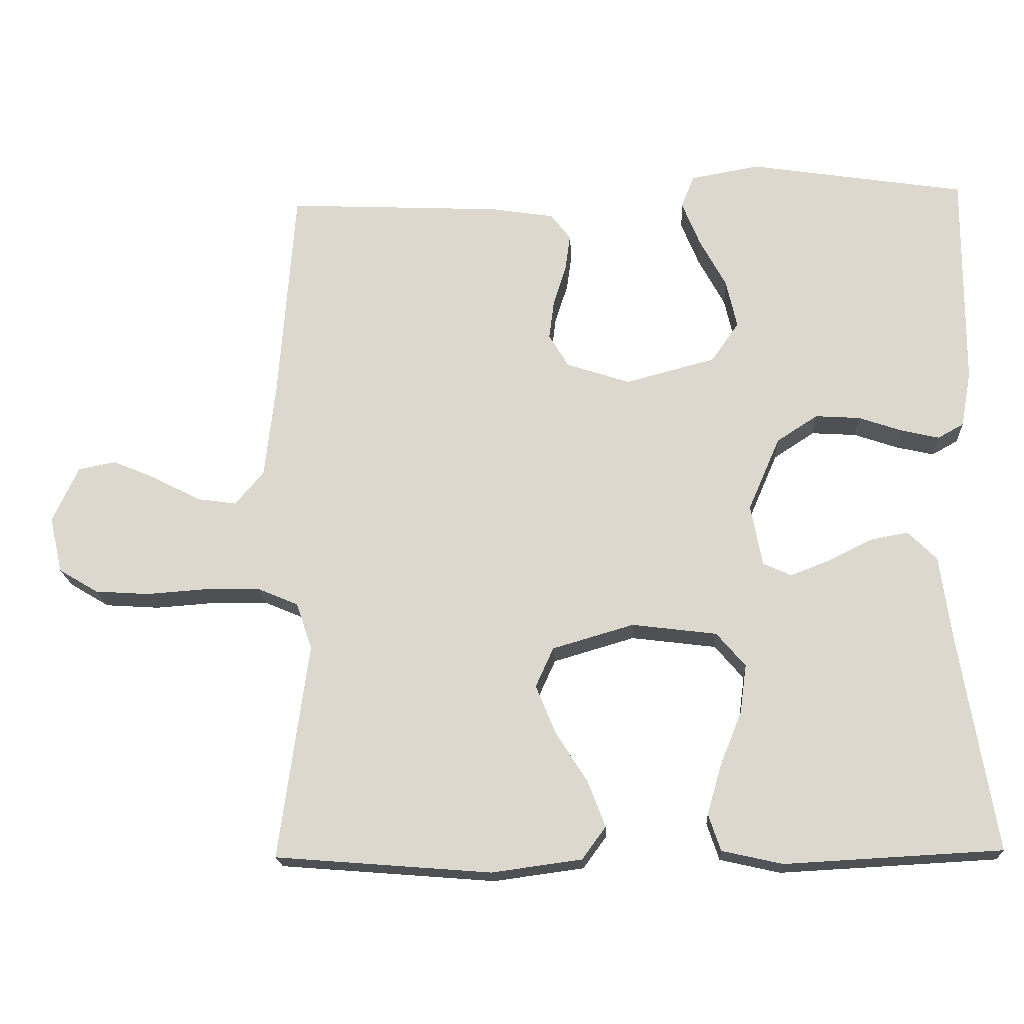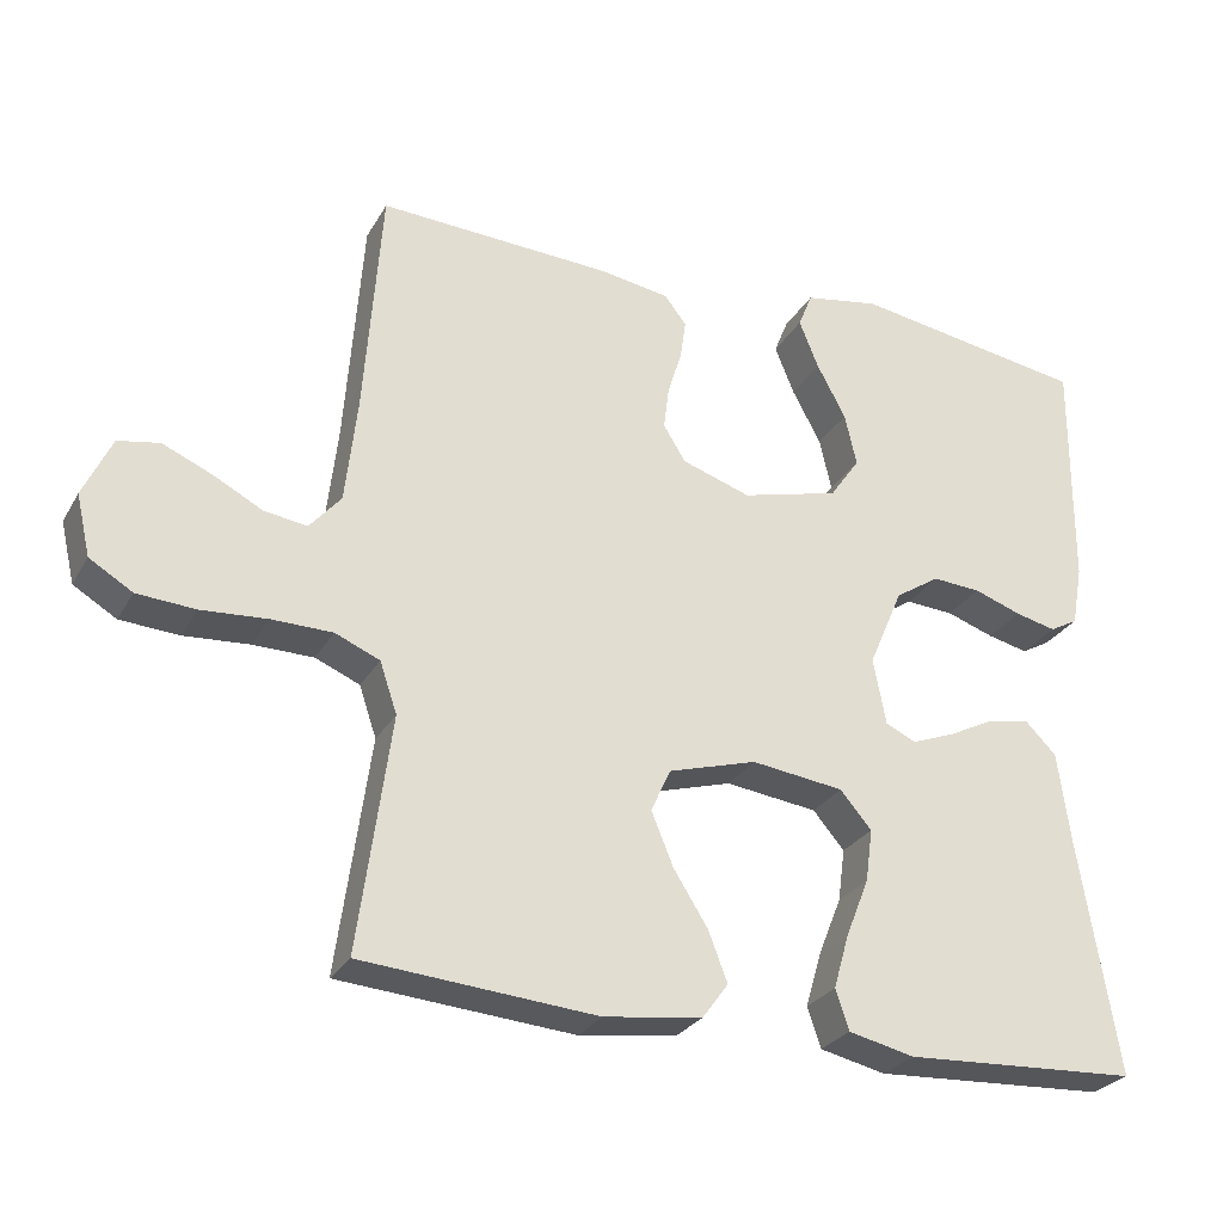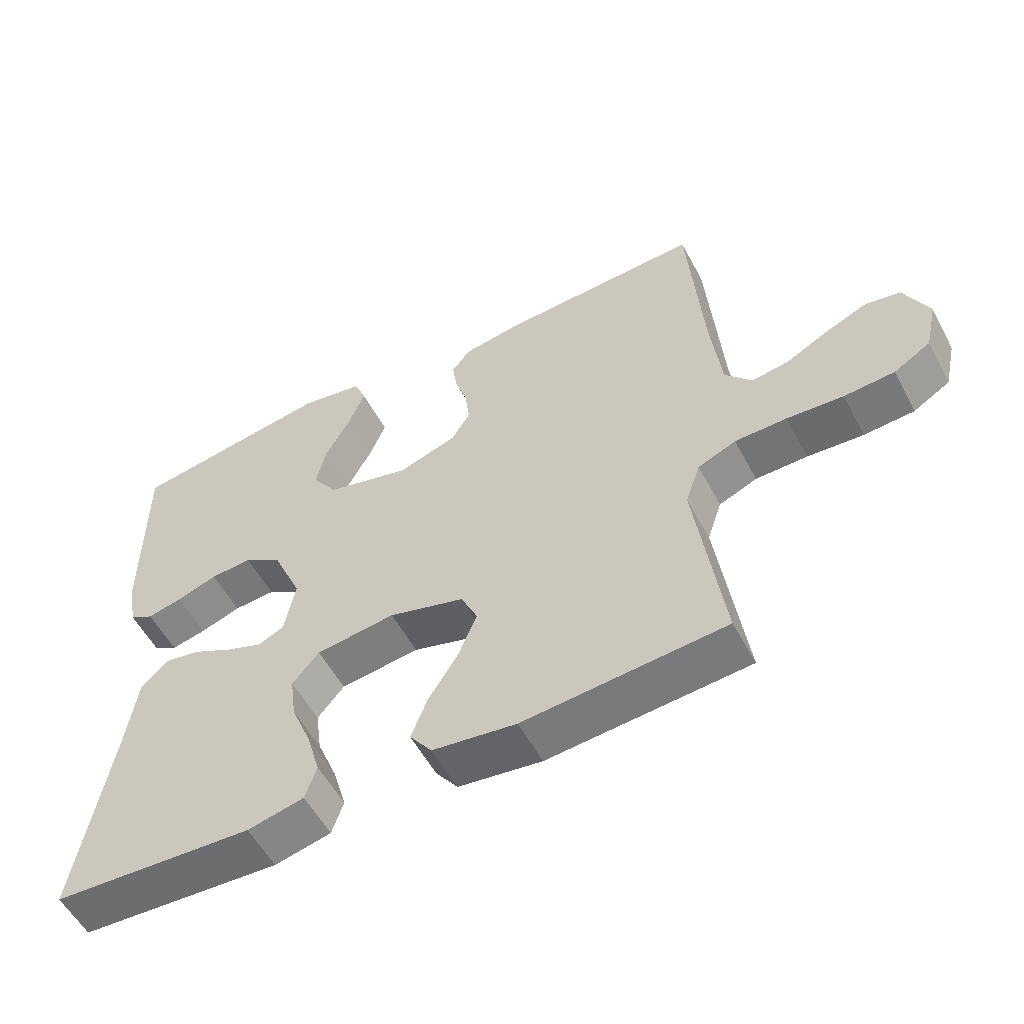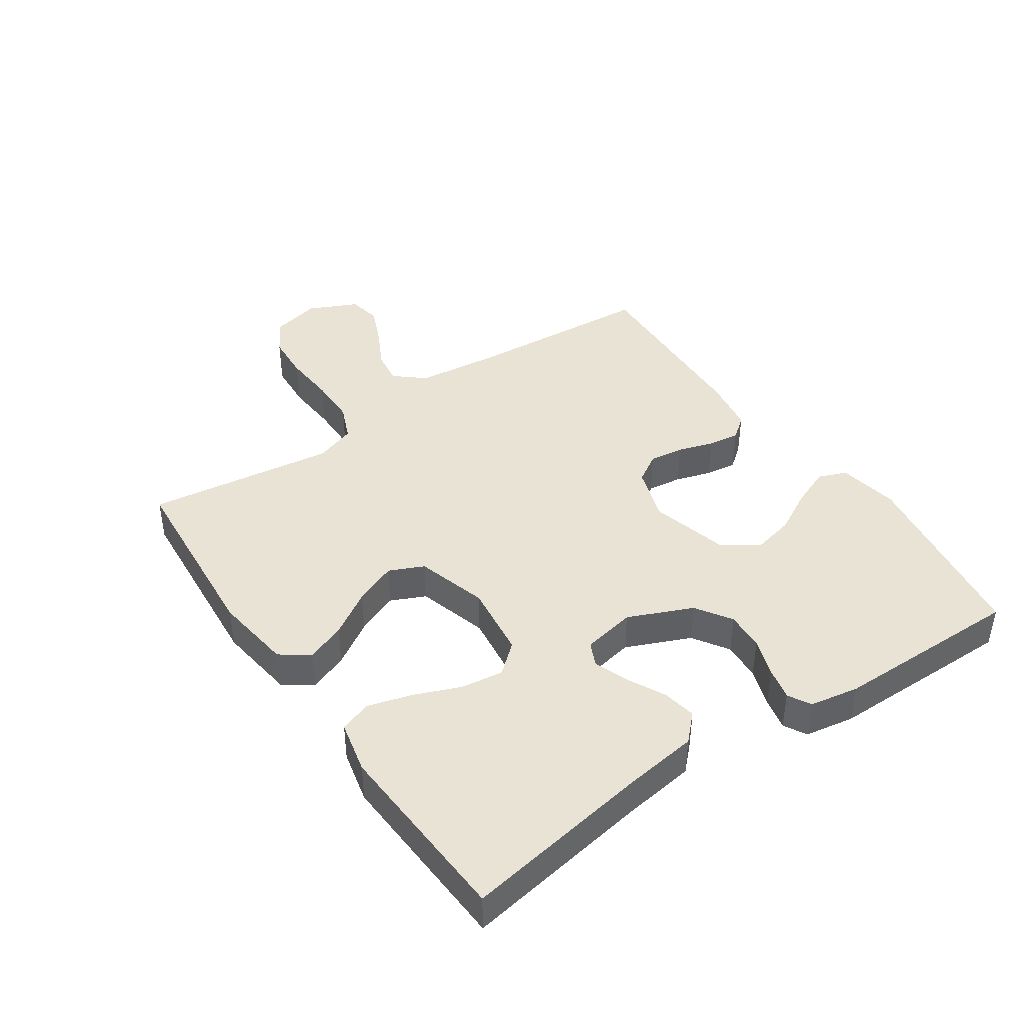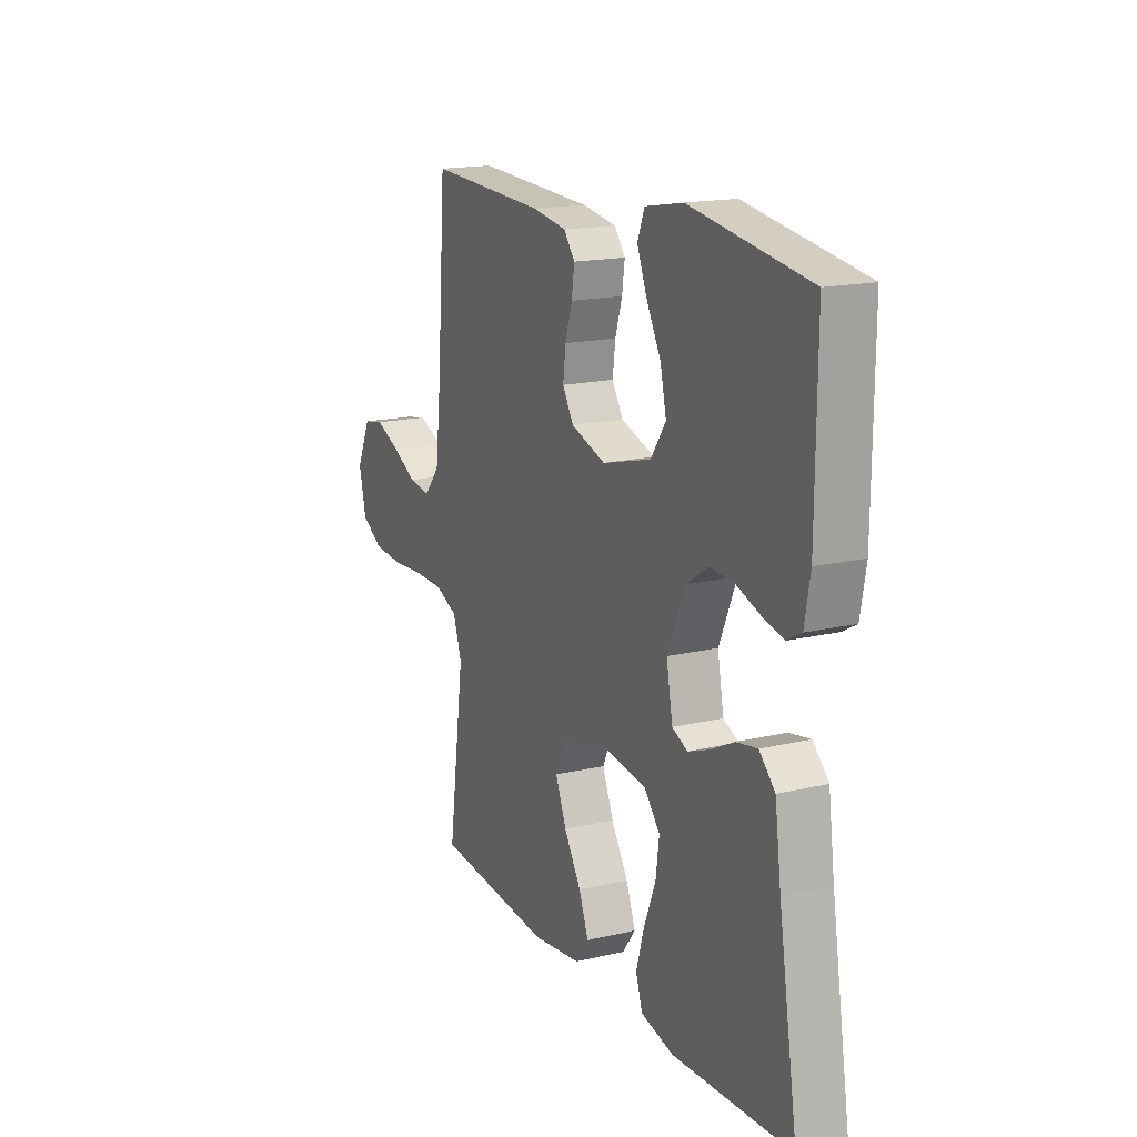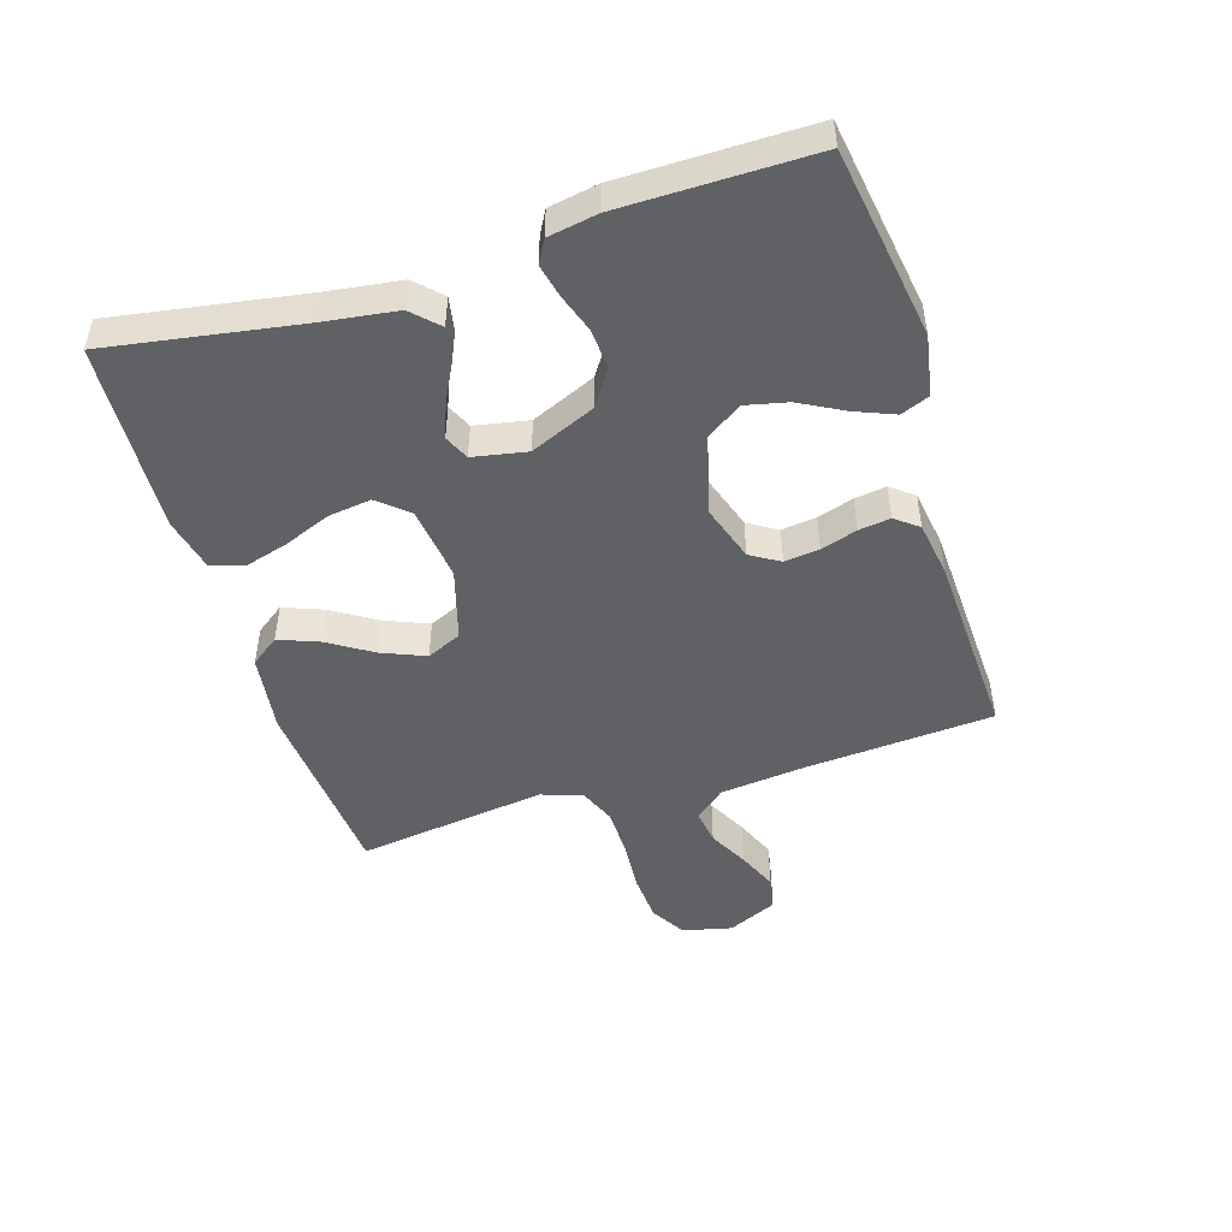
<metadata>
{"format":"obj","ext":"obj","renderer":"f3d","projection":"perspective","resolution":1024,"background":"white","views":[{"elev":-18.8,"azim":-176.9,"up":"+Z"},{"elev":-27.6,"azim":155.7,"up":"+Z"},{"elev":-55.6,"azim":27.9,"up":"+Z"},{"elev":42.2,"azim":-124.4,"up":"+Y"},{"elev":16.7,"azim":-115.6,"up":"+Z"},{"elev":-48.3,"azim":-72.8,"up":"+Y"}]}
</metadata>
<code>
v 0.5 0.07 0.5
v 0.522 0.07 0.2
v 0.537 0.07 0.067
v 0.577 0.07 0.02
v 0.632 0.07 0.028
v 0.695 0.07 0.061
v 0.758 0.07 0.088
v 0.811 0.07 0.078
v 0.847 0.07 0
v 0.829 0.07 -0.078
v 0.774 0.07 -0.111
v 0.699 0.07 -0.116
v 0.615 0.07 -0.11
v 0.538 0.07 -0.111
v 0.481 0.07 -0.135
v 0.459 0.07 -0.2
v 0.5 0.07 -0.5
v 0.2 0.07 -0.524
v 0.075 0.07 -0.507
v 0.042 0.07 -0.462
v 0.066 0.07 -0.399
v 0.11 0.07 -0.329
v 0.138 0.07 -0.261
v 0.113 0.07 -0.206
v 0 0.07 -0.173
v -0.118 0.07 -0.188
v -0.158 0.07 -0.235
v -0.149 0.07 -0.302
v -0.119 0.07 -0.377
v -0.099 0.07 -0.446
v -0.116 0.07 -0.497
v -0.2 0.07 -0.516
v -0.5 0.07 -0.5
v -0.451 0.07 -0.2
v -0.435 0.07 -0.082
v -0.395 0.07 -0.042
v -0.341 0.07 -0.052
v -0.282 0.07 -0.082
v -0.227 0.07 -0.103
v -0.188 0.07 -0.085
v -0.172 0.07 0
v -0.216 0.07 0.102
v -0.273 0.07 0.139
v -0.335 0.07 0.135
v -0.396 0.07 0.114
v -0.448 0.07 0.102
v -0.484 0.07 0.122
v -0.498 0.07 0.2
v -0.5 0.07 0.5
v -0.2 0.07 0.547
v -0.104 0.07 0.53
v -0.086 0.07 0.485
v -0.111 0.07 0.423
v -0.148 0.07 0.354
v -0.163 0.07 0.287
v -0.125 0.07 0.232
v 0 0.07 0.199
v 0.088 0.07 0.228
v 0.116 0.07 0.274
v 0.109 0.07 0.329
v 0.091 0.07 0.386
v 0.084 0.07 0.436
v 0.112 0.07 0.472
v 0.2 0.07 0.486
v 0.5 0 0.5
v 0.522 0 0.2
v 0.537 0 0.067
v 0.577 0 0.02
v 0.632 0 0.028
v 0.695 0 0.061
v 0.758 0 0.088
v 0.811 0 0.078
v 0.847 0 0
v 0.829 0 -0.078
v 0.774 0 -0.111
v 0.699 0 -0.116
v 0.615 0 -0.11
v 0.538 0 -0.111
v 0.481 0 -0.135
v 0.459 0 -0.2
v 0.5 0 -0.5
v 0.2 0 -0.524
v 0.075 0 -0.507
v 0.042 0 -0.462
v 0.066 0 -0.399
v 0.11 0 -0.329
v 0.138 0 -0.261
v 0.113 0 -0.206
v 0 0 -0.173
v -0.118 0 -0.188
v -0.158 0 -0.235
v -0.149 0 -0.302
v -0.119 0 -0.377
v -0.099 0 -0.446
v -0.116 0 -0.497
v -0.2 0 -0.516
v -0.5 0 -0.5
v -0.451 0 -0.2
v -0.435 0 -0.082
v -0.395 0 -0.042
v -0.341 0 -0.052
v -0.282 0 -0.082
v -0.227 0 -0.103
v -0.188 0 -0.085
v -0.172 0 0
v -0.216 0 0.102
v -0.273 0 0.139
v -0.335 0 0.135
v -0.396 0 0.114
v -0.448 0 0.102
v -0.484 0 0.122
v -0.498 0 0.2
v -0.5 0 0.5
v -0.2 0 0.547
v -0.104 0 0.53
v -0.086 0 0.485
v -0.111 0 0.423
v -0.148 0 0.354
v -0.163 0 0.287
v -0.125 0 0.232
v 0 0 0.199
v 0.088 0 0.228
v 0.116 0 0.274
v 0.109 0 0.329
v 0.091 0 0.386
v 0.084 0 0.436
v 0.112 0 0.472
v 0.2 0 0.486
f 64 1 2
f 63 64 2
f 62 63 2
f 61 62 2
f 60 61 2
f 59 60 2 3
f 58 59 3 4
f 57 58 4
f 56 57 4
f 52 53 54
f 51 52 54
f 50 51 54
f 49 50 54
f 48 49 54
f 47 48 54
f 46 47 54
f 45 46 54
f 44 45 54
f 43 44 54 55
f 42 43 55 56
f 36 37 38
f 35 36 38
f 34 35 38
f 33 34 38
f 32 33 38
f 31 32 38
f 30 31 38
f 29 30 38
f 28 29 38
f 27 28 38 39
f 26 27 39 40
f 20 21 22
f 19 20 22
f 18 19 22
f 17 18 22
f 16 17 22
f 15 16 22 23
f 14 15 23 24
f 11 12 13
f 10 11 13
f 9 10 13
f 8 9 13
f 7 8 13
f 6 7 13
f 5 6 13
f 4 5 13 14
f 14 24 25
f 4 14 25
f 56 4 25
f 42 56 25
f 41 42 25
f 25 26 40 41
f 66 65 128
f 66 128 127
f 66 127 126
f 66 126 125
f 66 125 124
f 67 66 124 123
f 68 67 123 122
f 68 122 121
f 68 121 120
f 118 117 116
f 118 116 115
f 118 115 114
f 118 114 113
f 118 113 112
f 118 112 111
f 118 111 110
f 118 110 109
f 118 109 108
f 119 118 108 107
f 120 119 107 106
f 102 101 100
f 102 100 99
f 102 99 98
f 102 98 97
f 102 97 96
f 102 96 95
f 102 95 94
f 102 94 93
f 102 93 92
f 103 102 92 91
f 104 103 91 90
f 86 85 84
f 86 84 83
f 86 83 82
f 86 82 81
f 86 81 80
f 87 86 80 79
f 88 87 79 78
f 77 76 75
f 77 75 74
f 77 74 73
f 77 73 72
f 77 72 71
f 77 71 70
f 77 70 69
f 78 77 69 68
f 89 88 78
f 89 78 68
f 89 68 120
f 89 120 106
f 89 106 105
f 105 104 90 89
f 1 65 66 2
f 2 66 67 3
f 3 67 68 4
f 4 68 69 5
f 5 69 70 6
f 6 70 71 7
f 7 71 72 8
f 8 72 73 9
f 9 73 74 10
f 10 74 75 11
f 11 75 76 12
f 12 76 77 13
f 13 77 78 14
f 14 78 79 15
f 15 79 80 16
f 16 80 81 17
f 17 81 82 18
f 18 82 83 19
f 19 83 84 20
f 20 84 85 21
f 21 85 86 22
f 22 86 87 23
f 23 87 88 24
f 24 88 89 25
f 25 89 90 26
f 26 90 91 27
f 27 91 92 28
f 28 92 93 29
f 29 93 94 30
f 30 94 95 31
f 31 95 96 32
f 32 96 97 33
f 33 97 98 34
f 34 98 99 35
f 35 99 100 36
f 36 100 101 37
f 37 101 102 38
f 38 102 103 39
f 39 103 104 40
f 40 104 105 41
f 41 105 106 42
f 42 106 107 43
f 43 107 108 44
f 44 108 109 45
f 45 109 110 46
f 46 110 111 47
f 47 111 112 48
f 48 112 113 49
f 49 113 114 50
f 50 114 115 51
f 51 115 116 52
f 52 116 117 53
f 53 117 118 54
f 54 118 119 55
f 55 119 120 56
f 56 120 121 57
f 57 121 122 58
f 58 122 123 59
f 59 123 124 60
f 60 124 125 61
f 61 125 126 62
f 62 126 127 63
f 63 127 128 64
f 64 128 65 1

</code>
